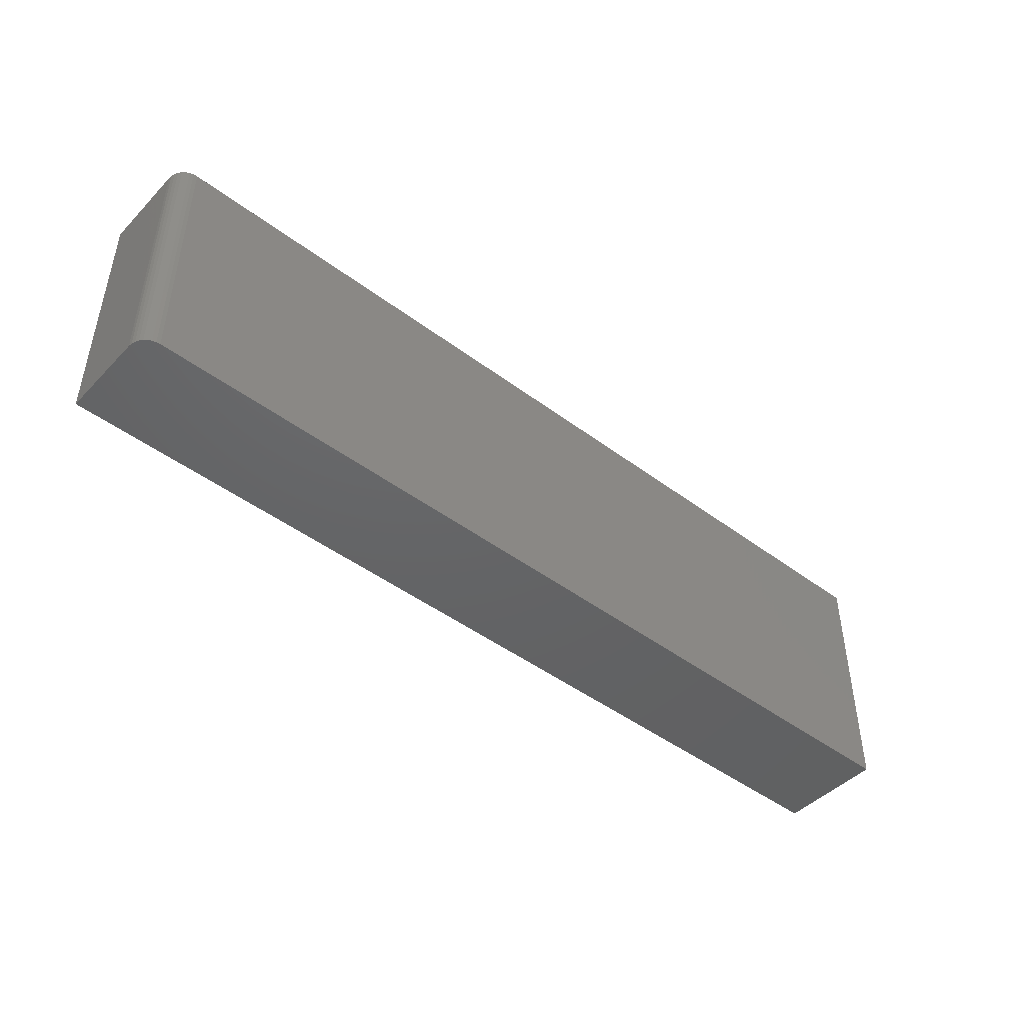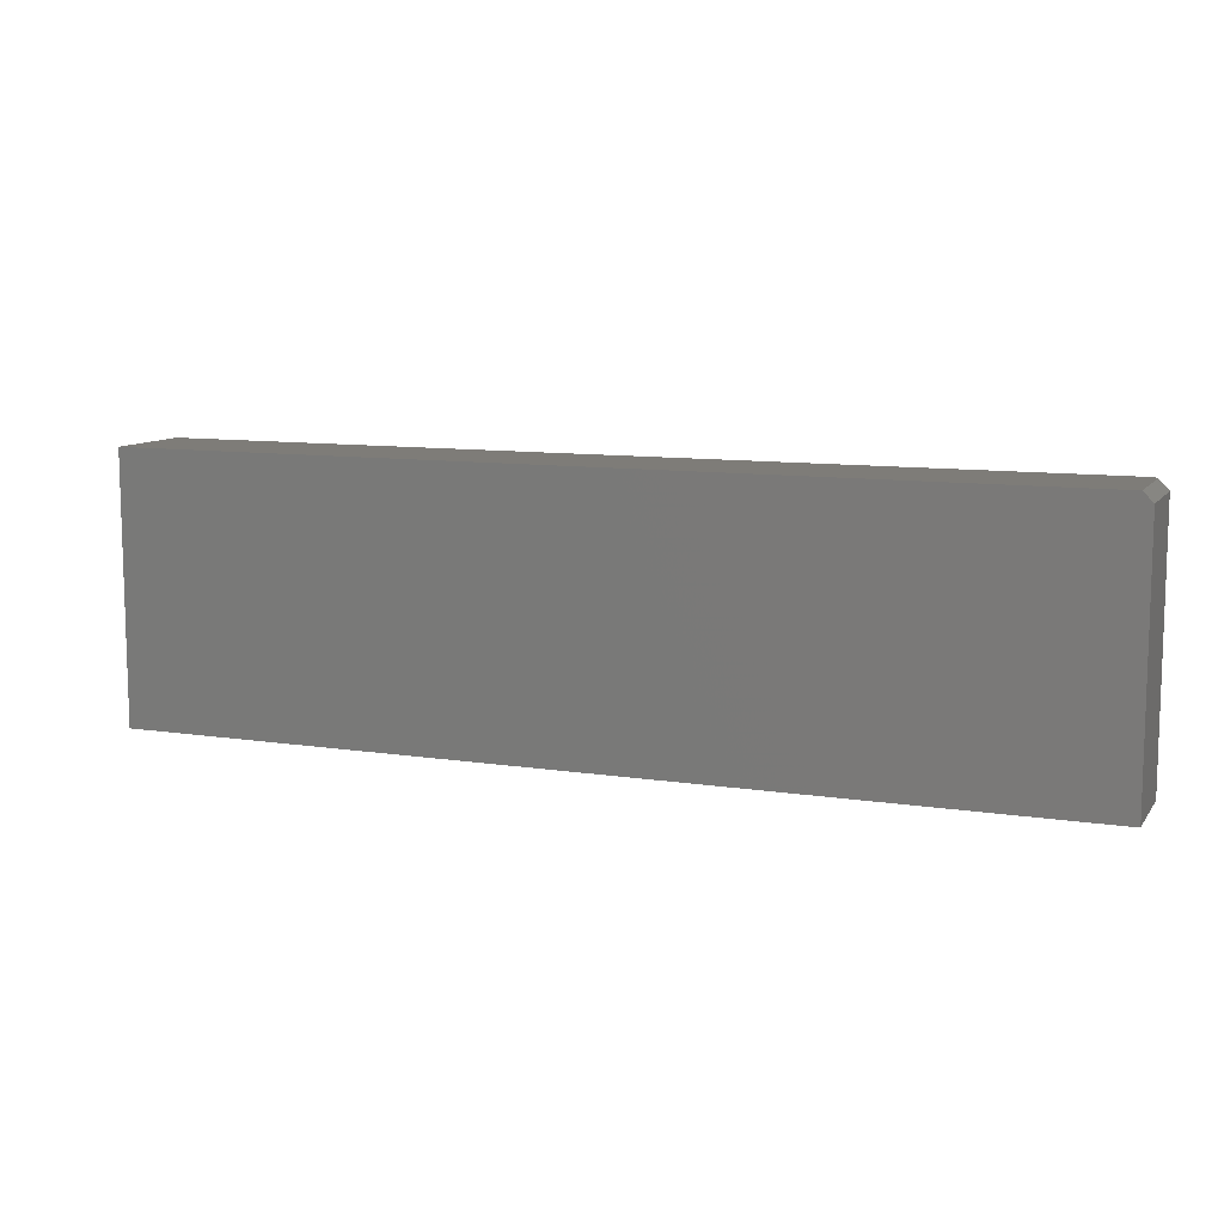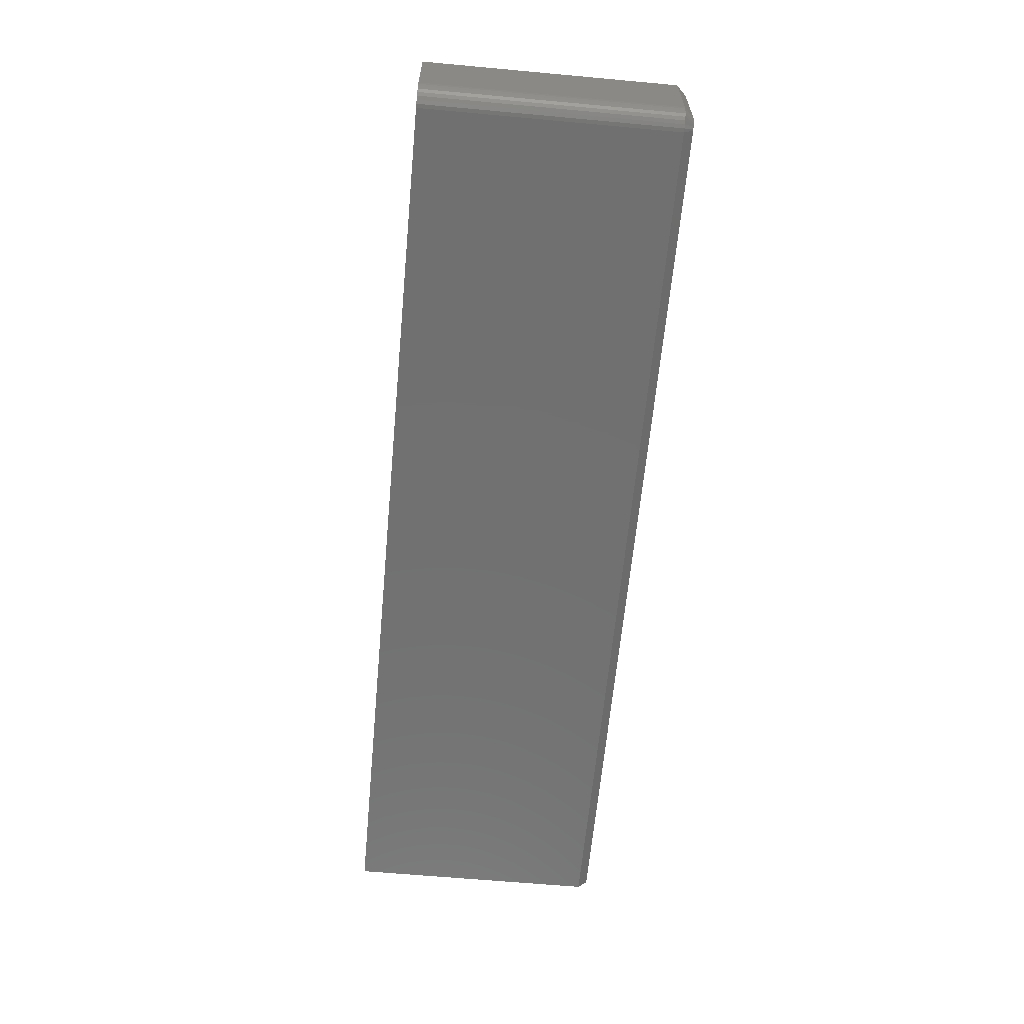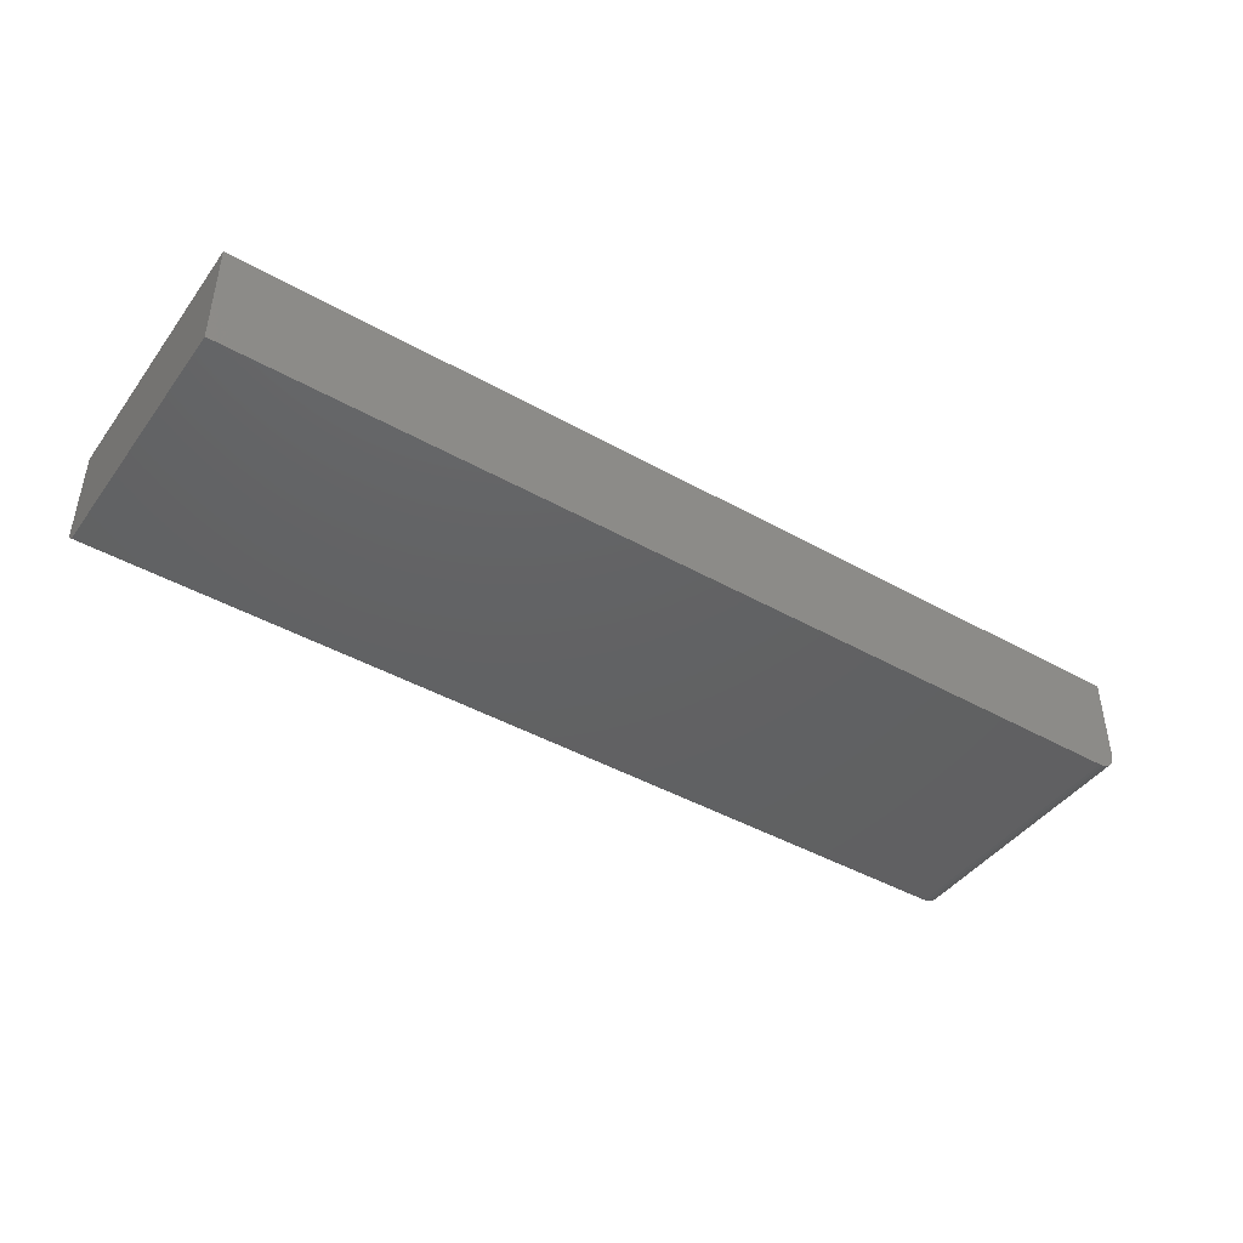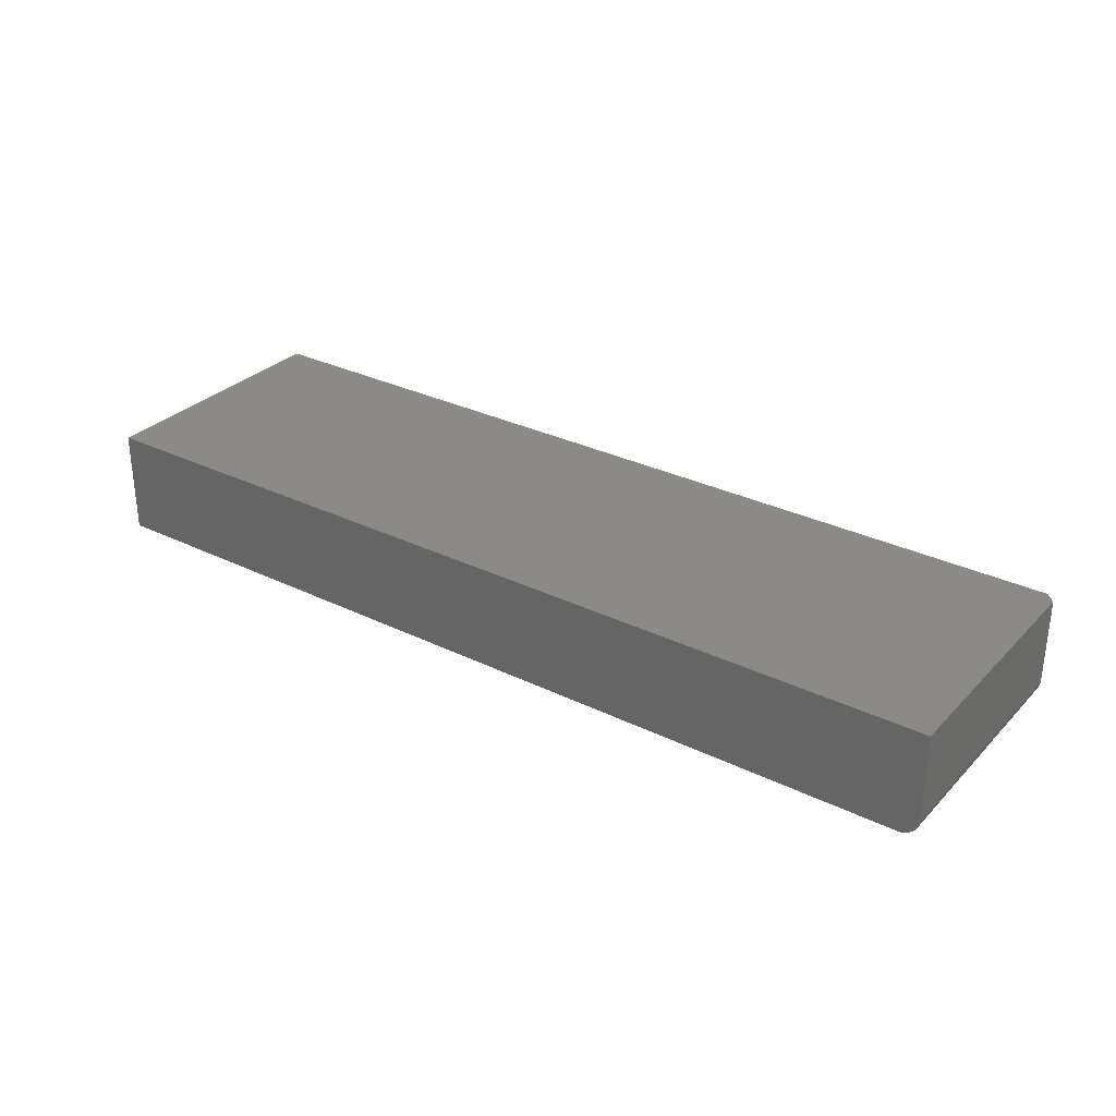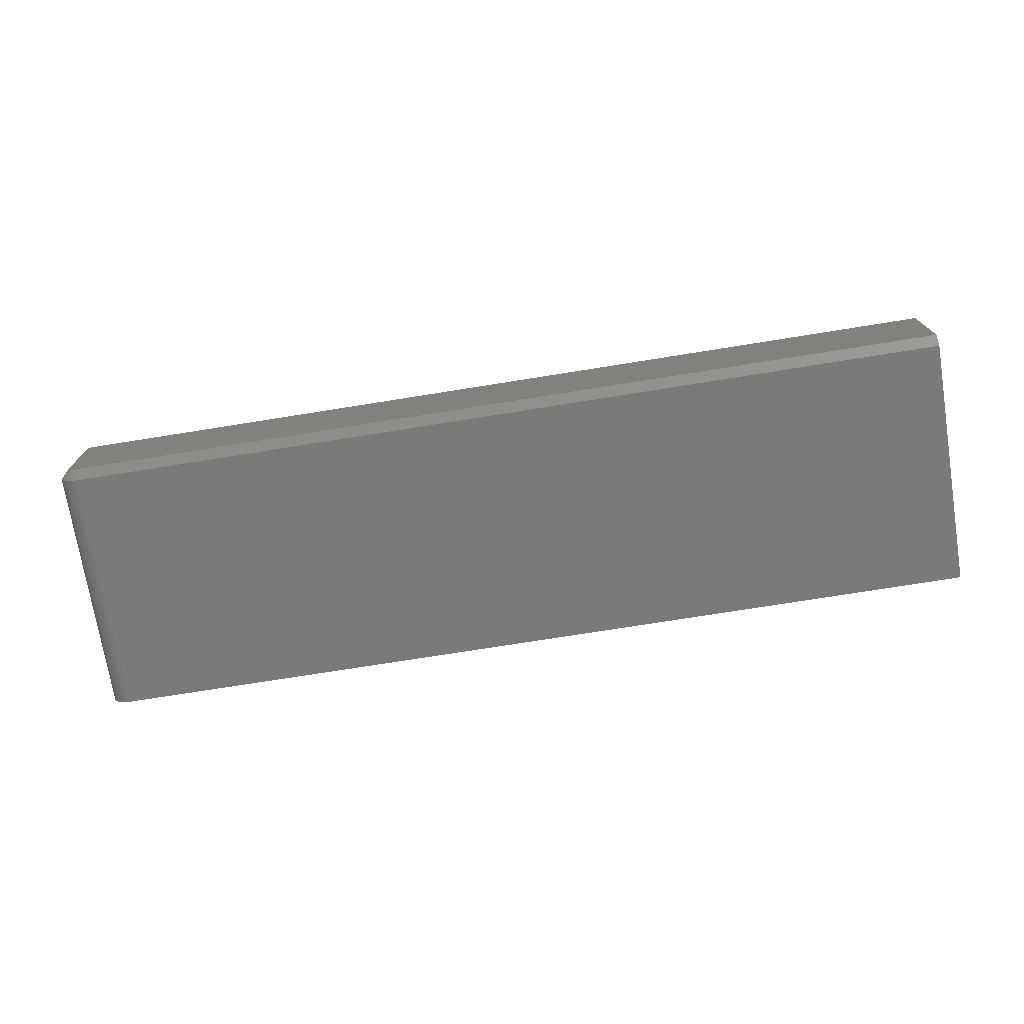
<metadata>
{"format":"stl","ext":"stl","renderer":"f3d","projection":"perspective","resolution":1024,"background":"white","views":[{"elev":-45.6,"azim":139.2,"up":"+Y"},{"elev":10.0,"azim":21.6,"up":"+Y"},{"elev":-62.7,"azim":84.7,"up":"+Z"},{"elev":-43.6,"azim":-33.6,"up":"+Z"},{"elev":30.5,"azim":35.3,"up":"+Z"},{"elev":-73.4,"azim":-170.9,"up":"+Z"}]}
</metadata>
<code>
# stl→obj: 35 verts, 66 faces
v 0.7188 -0.2109 0
v 0.7188 0.1998 0
v 0.7248 -0.2109 0.0006005
v 0.7248 0.1998 0.0006005
v 0.7307 -0.2109 0.002379
v 0.7307 0.1998 0.002379
v 0.7361 -0.2109 0.005267
v 0.7361 0.1998 0.005267
v 0.7408 -0.2109 0.009153
v 0.7408 0.1998 0.009153
v 0.7447 -0.2109 0.01389
v 0.7447 0.1998 0.01389
v 0.7476 -0.2109 0.01929
v 0.7476 0.1998 0.01929
v 0.7494 -0.2109 0.02515
v 0.7494 0.1998 0.02515
v 0.75 -0.2109 0.03125
v 0.75 0.1998 0.03125
v -0.75 -0.2109 0
v -0.75 0.1998 0
v 0.7344 0.2154 0.03125
v 0.7341 0.2154 0.0282
v 0.7332 0.2154 0.02527
v 0.7188 0.2154 0.01562
v 0.7247 0.2154 0.01681
v 0.7218 0.2154 0.01593
v -0.75 0.2154 0.1719
v 0.7344 0.2154 0.1719
v -0.75 0.2154 0.01562
v 0.7317 0.2154 0.02257
v 0.7298 0.2154 0.0202
v 0.7274 0.2154 0.01826
v 0.75 -0.2109 0.1719
v 0.75 0.1998 0.1719
v -0.75 -0.2109 0.1719
f 1 2 3
f 3 2 4
f 3 4 5
f 5 4 6
f 5 6 7
f 7 6 8
f 7 8 9
f 9 8 10
f 9 10 11
f 11 10 12
f 11 12 13
f 13 12 14
f 13 14 15
f 15 14 16
f 15 16 17
f 17 16 18
f 19 20 1
f 1 20 2
f 21 22 23
f 24 25 26
f 27 28 25
f 27 25 24
f 27 24 29
f 28 21 23
f 28 23 30
f 28 30 31
f 28 31 32
f 28 32 25
f 33 17 34
f 34 17 18
f 35 33 27
f 27 33 34
f 27 34 28
f 19 35 20
f 20 35 27
f 20 27 29
f 21 28 18
f 18 28 34
f 24 2 29
f 29 2 20
f 24 26 2
f 26 4 2
f 18 16 21
f 16 22 21
f 16 14 23
f 22 16 23
f 12 10 30
f 30 14 12
f 23 14 30
f 8 6 25
f 32 8 25
f 32 31 8
f 26 6 4
f 25 6 26
f 31 30 10
f 10 8 31
f 17 13 15
f 33 35 19
f 33 19 1
f 33 1 3
f 33 3 5
f 33 5 7
f 33 7 9
f 33 9 11
f 33 11 13
f 33 13 17

</code>
